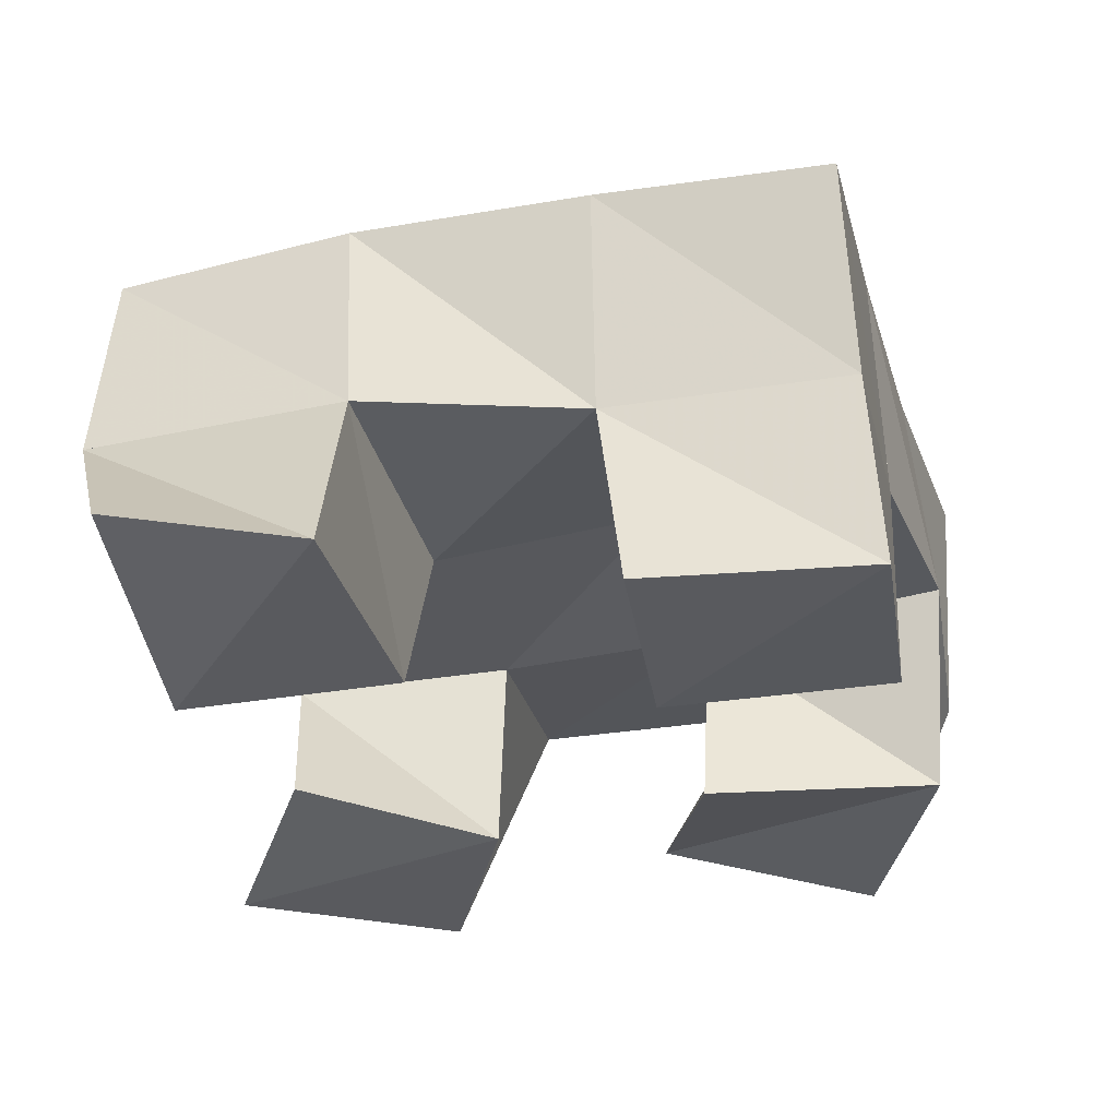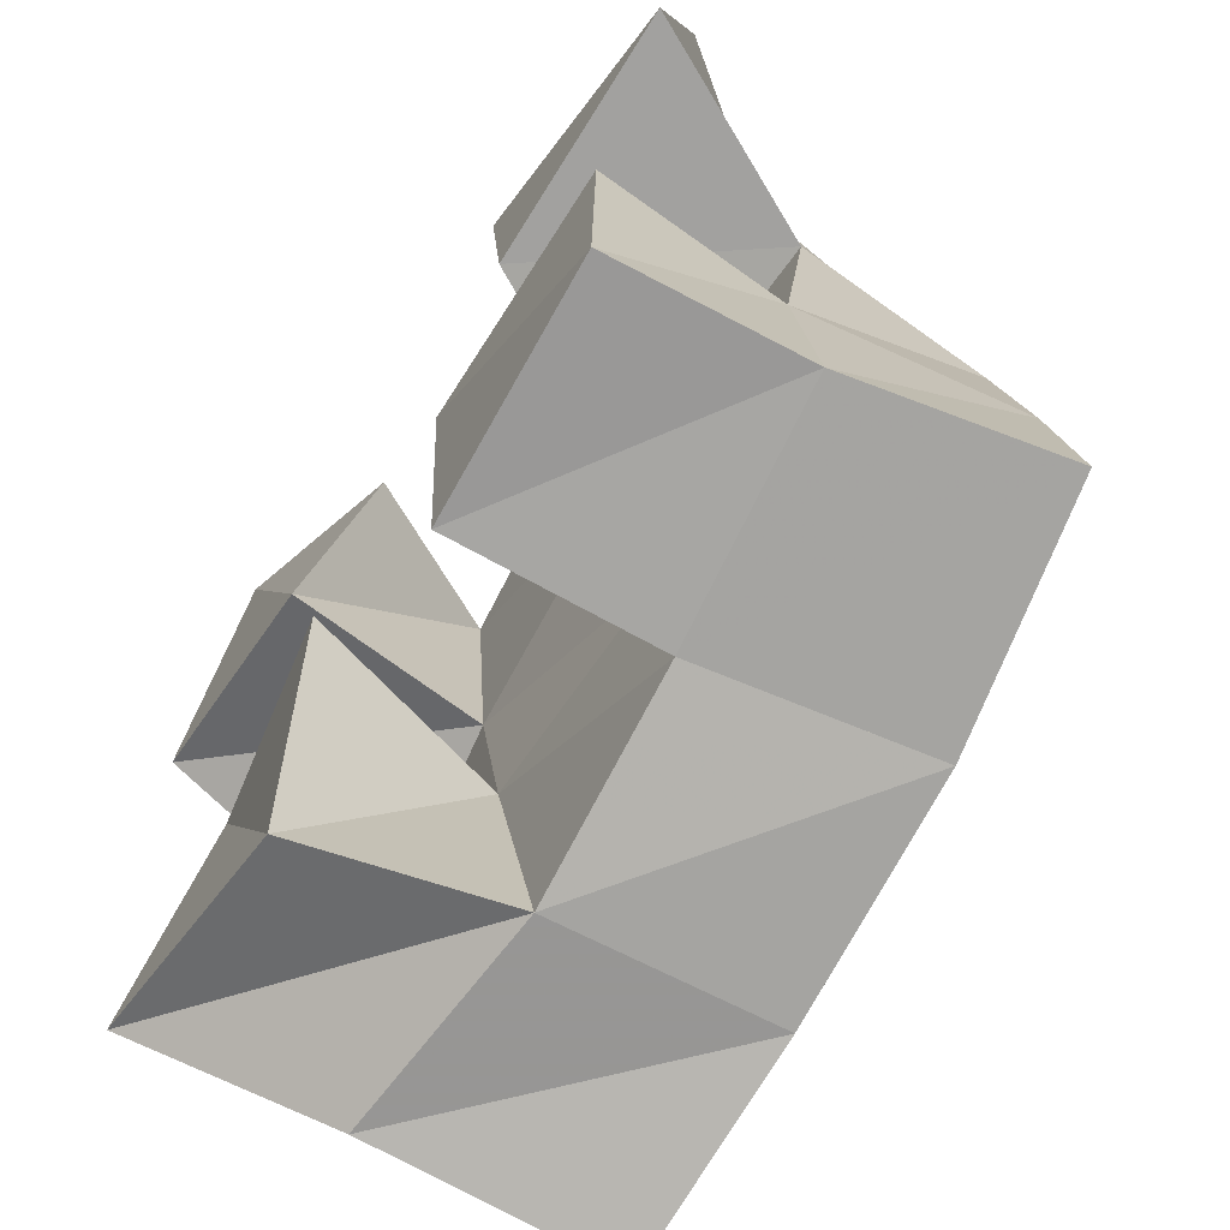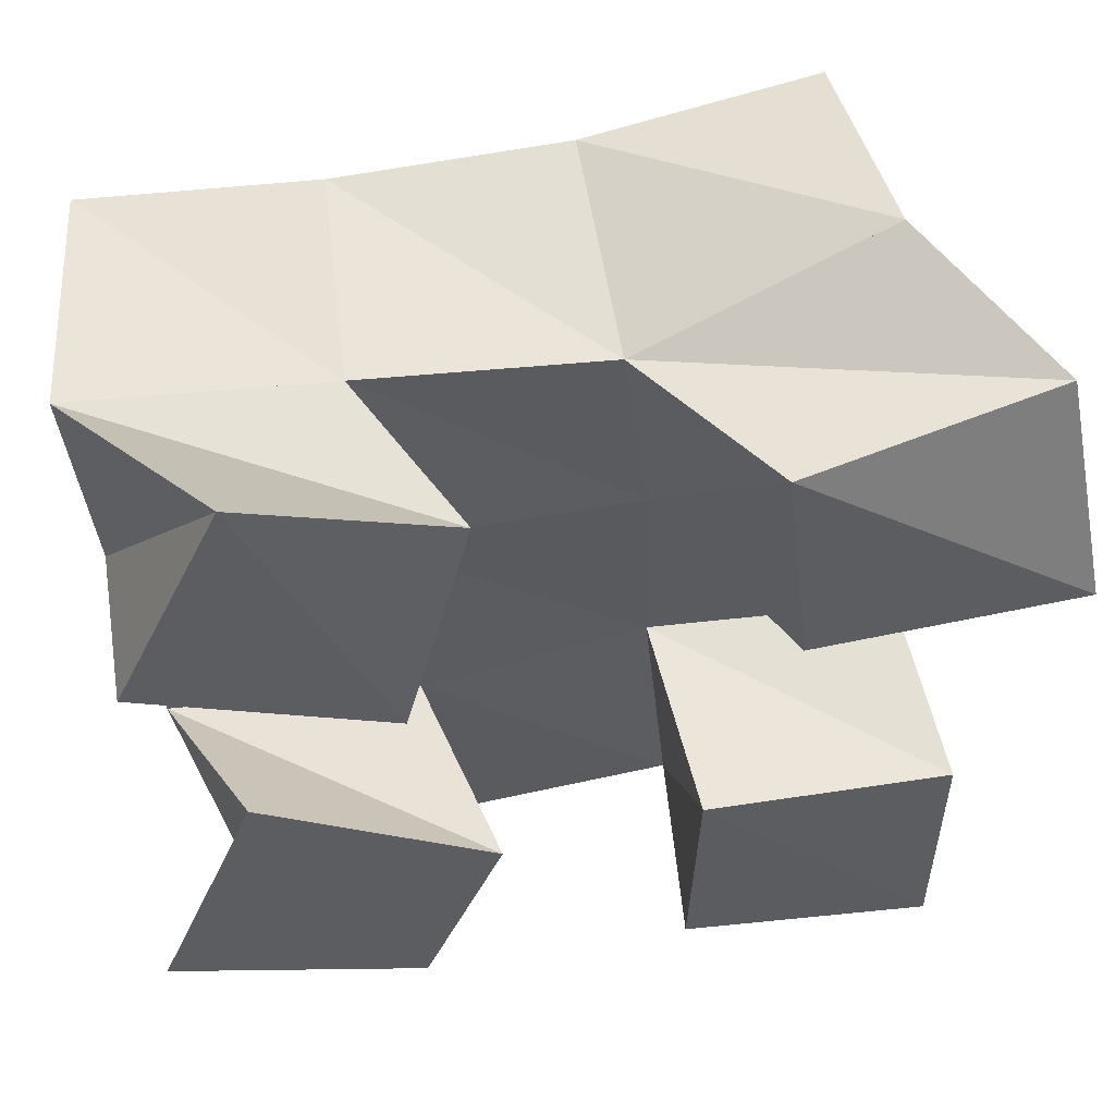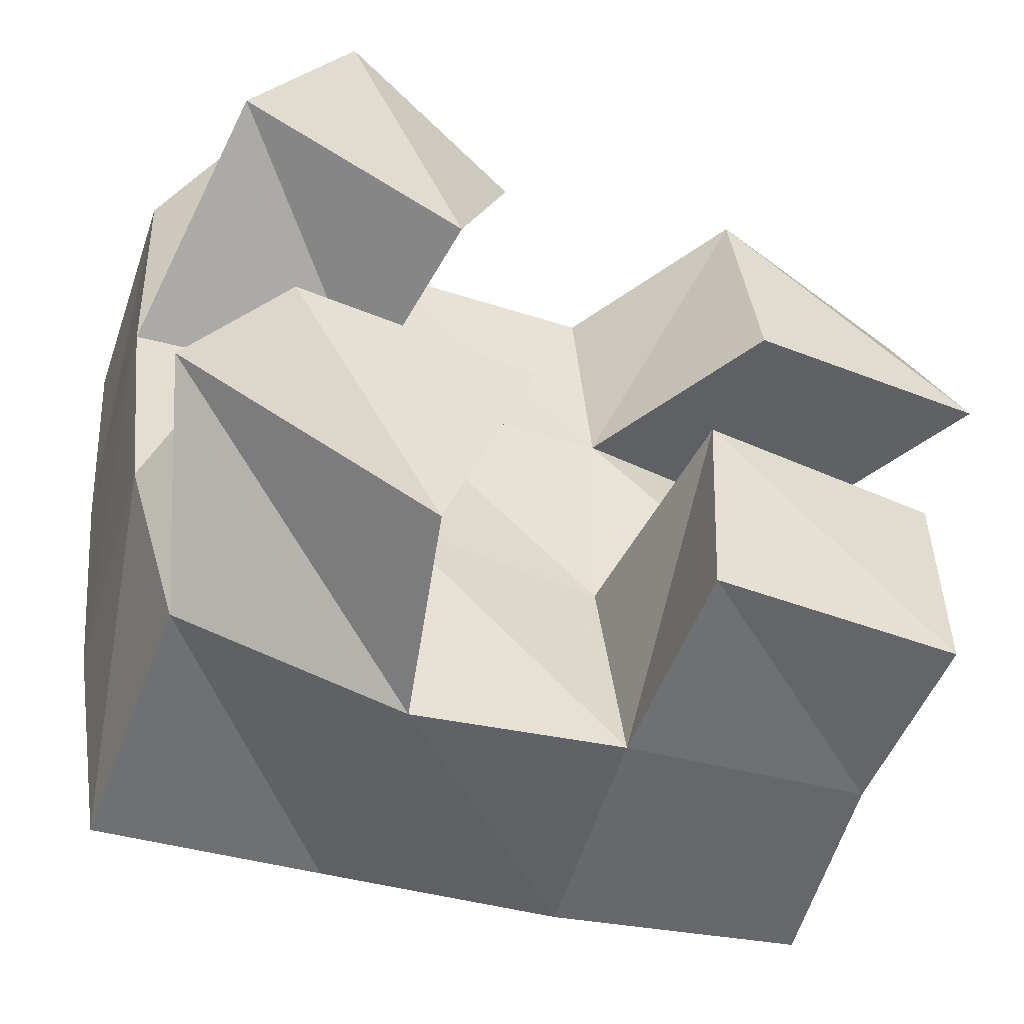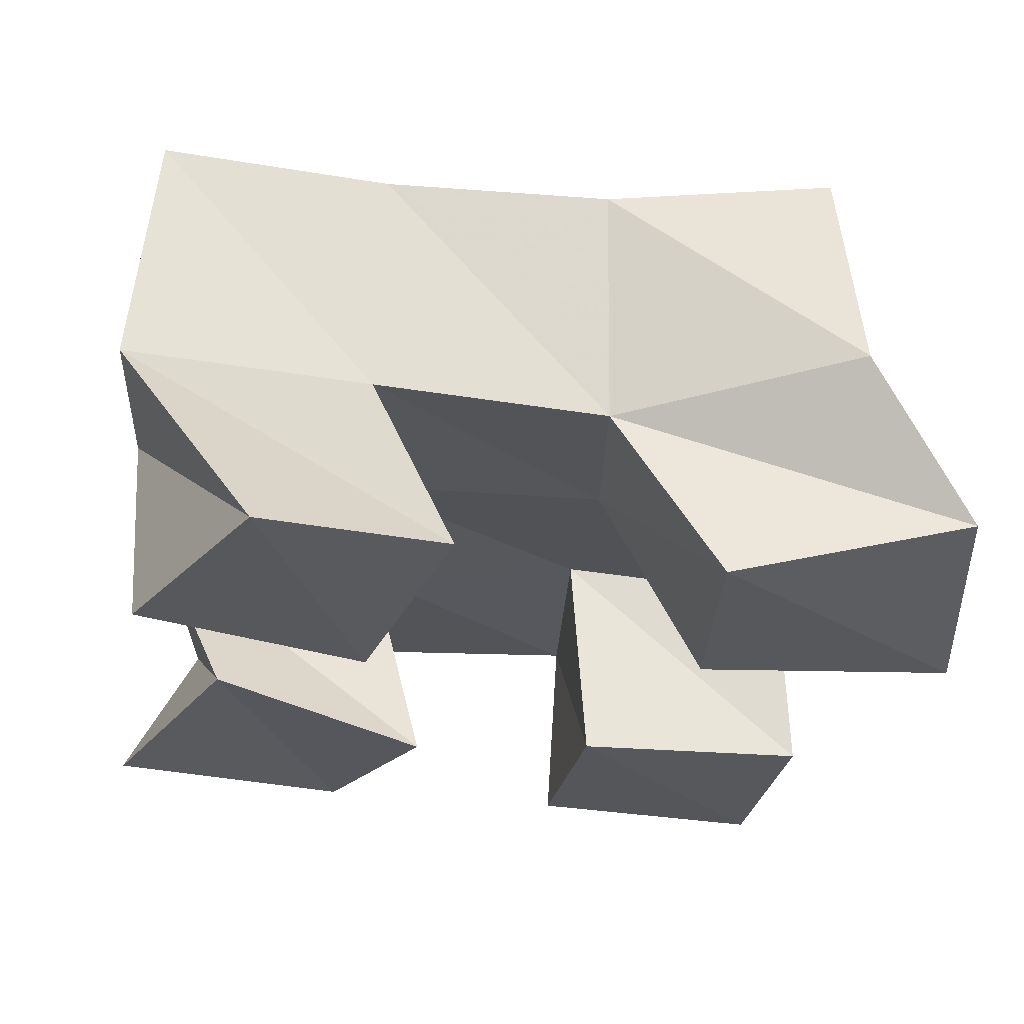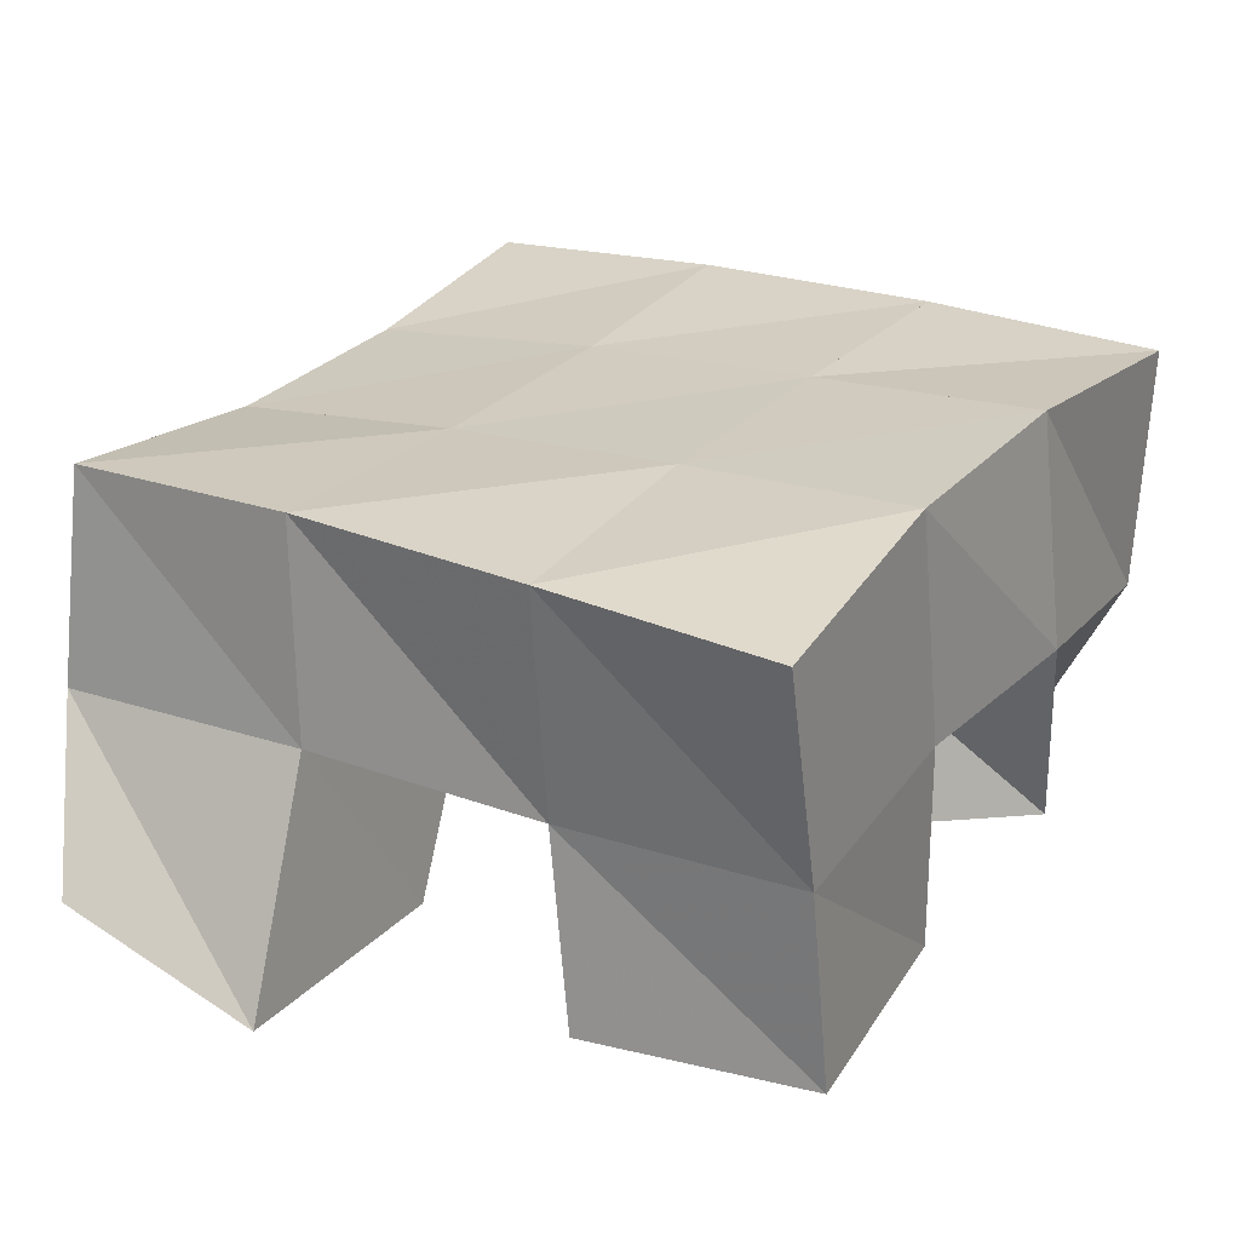
<metadata>
{"format":"obj","ext":"obj","renderer":"f3d","projection":"perspective","resolution":1024,"background":"white","views":[{"elev":-31.6,"azim":97.3,"up":"+Y"},{"elev":-68.4,"azim":57.3,"up":"+Z"},{"elev":50.3,"azim":-8.6,"up":"+Z"},{"elev":-55.5,"azim":-25.4,"up":"+Z"},{"elev":-28.1,"azim":-8.8,"up":"+Y"},{"elev":23.0,"azim":113.3,"up":"+Y"}]}
</metadata>
<code>
v 0.355 0.1047 0.1098
v 0.3715 0.1441 0.089
v 0.4085 0.1067 0.09437
v 0.4208 0.1486 0.09134
v 0.3762 0.1089 0.1571
v 0.3607 0.151 0.1374
v 0.4245 0.1 0.1447
v 0.4134 0.1442 0.1436
v 0.4809 0.1 0.1991
v 0.459 0.1411 0.1982
v 0.535 0.1 0.2055
v 0.5122 0.1459 0.2061
v 0.4753 0.1 0.2466
v 0.453 0.1372 0.2418
v 0.5282 0.1132 0.2495
v 0.5041 0.1447 0.2616
v 0.3572 0.1 0.2084
v 0.3545 0.1516 0.1875
v 0.4076 0.1 0.1916
v 0.4045 0.1443 0.1907
v 0.3793 0.1 0.2557
v 0.3507 0.1475 0.2358
v 0.4215 0.1081 0.2348
v 0.4033 0.1419 0.2392
v 0.4631 0.103 0.1026
v 0.466 0.1459 0.1017
v 0.5136 0.1 0.1044
v 0.5164 0.1403 0.1069
v 0.4643 0.1 0.1512
v 0.4611 0.1472 0.1504
v 0.5144 0.1 0.1526
v 0.5114 0.1404 0.1577
v 0.3756 0.1965 0.08557
v 0.423 0.1971 0.09591
v 0.3671 0.1985 0.1362
v 0.4155 0.1952 0.1449
v 0.3613 0.1992 0.1879
v 0.4099 0.1938 0.194
v 0.3564 0.1977 0.2383
v 0.4047 0.19 0.244
v 0.4738 0.1942 0.1034
v 0.4664 0.1929 0.152
v 0.4598 0.1909 0.2011
v 0.4519 0.1864 0.2506
v 0.5251 0.1846 0.1087
v 0.5179 0.1878 0.1576
v 0.5096 0.1902 0.2084
v 0.4994 0.1887 0.2591
f 1 2 4
f 3 1 4
f 2 6 8
f 4 2 8
f 6 5 7
f 8 6 7
f 5 1 3
f 7 5 3
f 8 7 3
f 4 8 3
f 2 1 5
f 6 2 5
f 9 10 12
f 11 9 12
f 10 14 16
f 12 10 16
f 14 13 15
f 16 14 15
f 13 9 11
f 15 13 11
f 16 15 11
f 12 16 11
f 10 9 13
f 14 10 13
f 17 18 20
f 19 17 20
f 18 22 24
f 20 18 24
f 22 21 23
f 24 22 23
f 21 17 19
f 23 21 19
f 24 23 19
f 20 24 19
f 18 17 21
f 22 18 21
f 25 26 28
f 27 25 28
f 26 30 32
f 28 26 32
f 30 29 31
f 32 30 31
f 29 25 27
f 31 29 27
f 32 31 27
f 28 32 27
f 26 25 29
f 30 26 29
f 2 33 34
f 4 2 34
f 33 35 36
f 34 33 36
f 35 6 8
f 36 35 8
f 6 2 4
f 8 6 4
f 36 8 4
f 34 36 4
f 33 2 6
f 35 33 6
f 6 35 36
f 8 6 36
f 35 37 38
f 36 35 38
f 37 18 20
f 38 37 20
f 18 6 8
f 20 18 8
f 38 20 8
f 36 38 8
f 35 6 18
f 37 35 18
f 18 37 38
f 20 18 38
f 37 39 40
f 38 37 40
f 39 22 24
f 40 39 24
f 22 18 20
f 24 22 20
f 40 24 20
f 38 40 20
f 37 18 22
f 39 37 22
f 4 34 41
f 26 4 41
f 34 36 42
f 41 34 42
f 36 8 30
f 42 36 30
f 8 4 26
f 30 8 26
f 42 30 26
f 41 42 26
f 34 4 8
f 36 34 8
f 8 36 42
f 30 8 42
f 36 38 43
f 42 36 43
f 38 20 10
f 43 38 10
f 20 8 30
f 10 20 30
f 43 10 30
f 42 43 30
f 36 8 20
f 38 36 20
f 20 38 43
f 10 20 43
f 38 40 44
f 43 38 44
f 40 24 14
f 44 40 14
f 24 20 10
f 14 24 10
f 44 14 10
f 43 44 10
f 38 20 24
f 40 38 24
f 26 41 45
f 28 26 45
f 41 42 46
f 45 41 46
f 42 30 32
f 46 42 32
f 30 26 28
f 32 30 28
f 46 32 28
f 45 46 28
f 41 26 30
f 42 41 30
f 30 42 46
f 32 30 46
f 42 43 47
f 46 42 47
f 43 10 12
f 47 43 12
f 10 30 32
f 12 10 32
f 47 12 32
f 46 47 32
f 42 30 10
f 43 42 10
f 10 43 47
f 12 10 47
f 43 44 48
f 47 43 48
f 44 14 16
f 48 44 16
f 14 10 12
f 16 14 12
f 48 16 12
f 47 48 12
f 43 10 14
f 44 43 14

</code>
